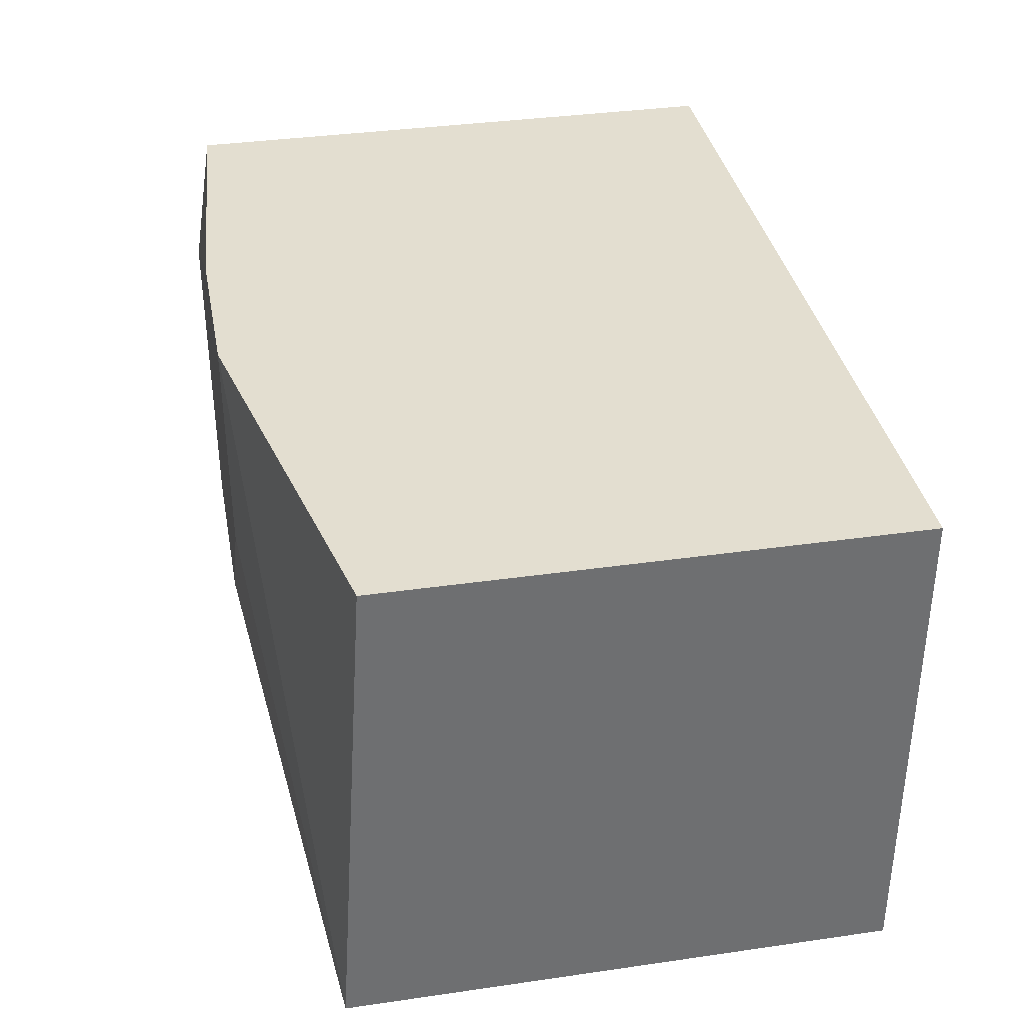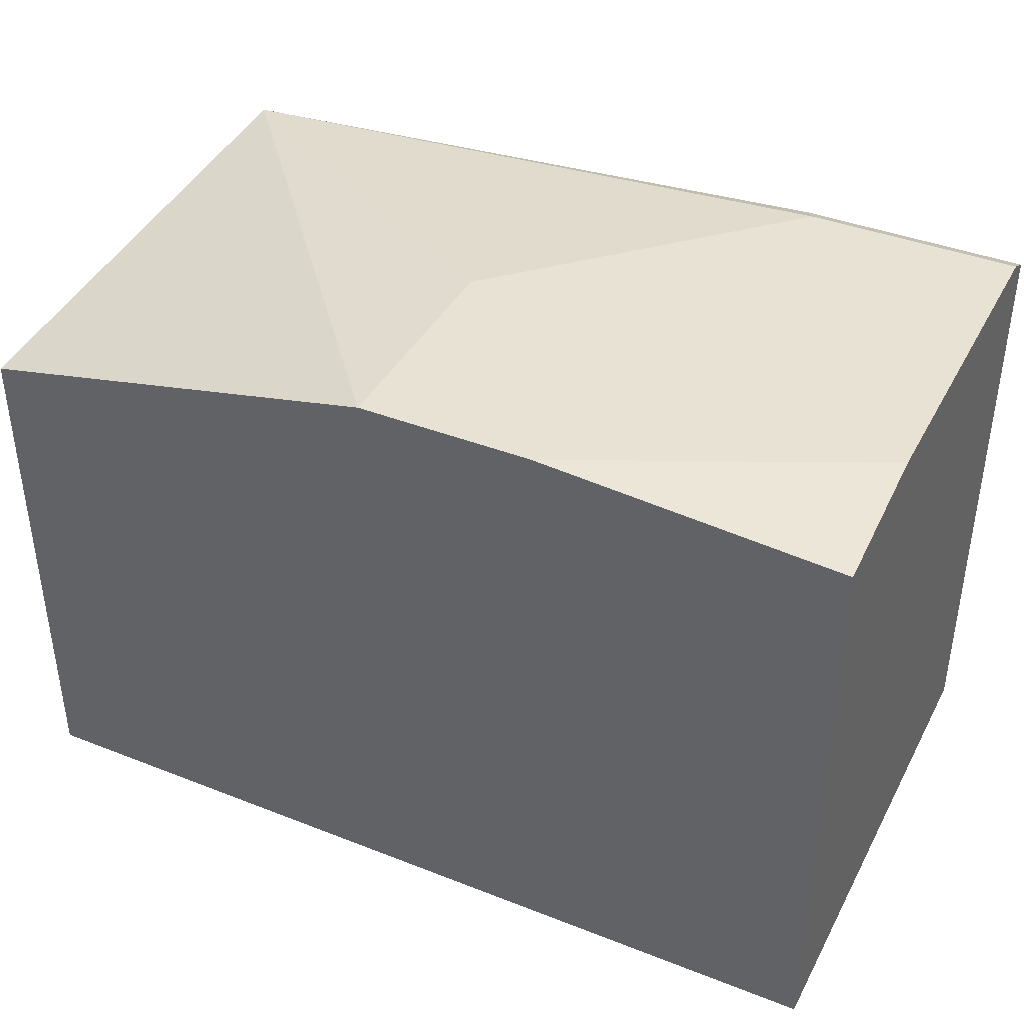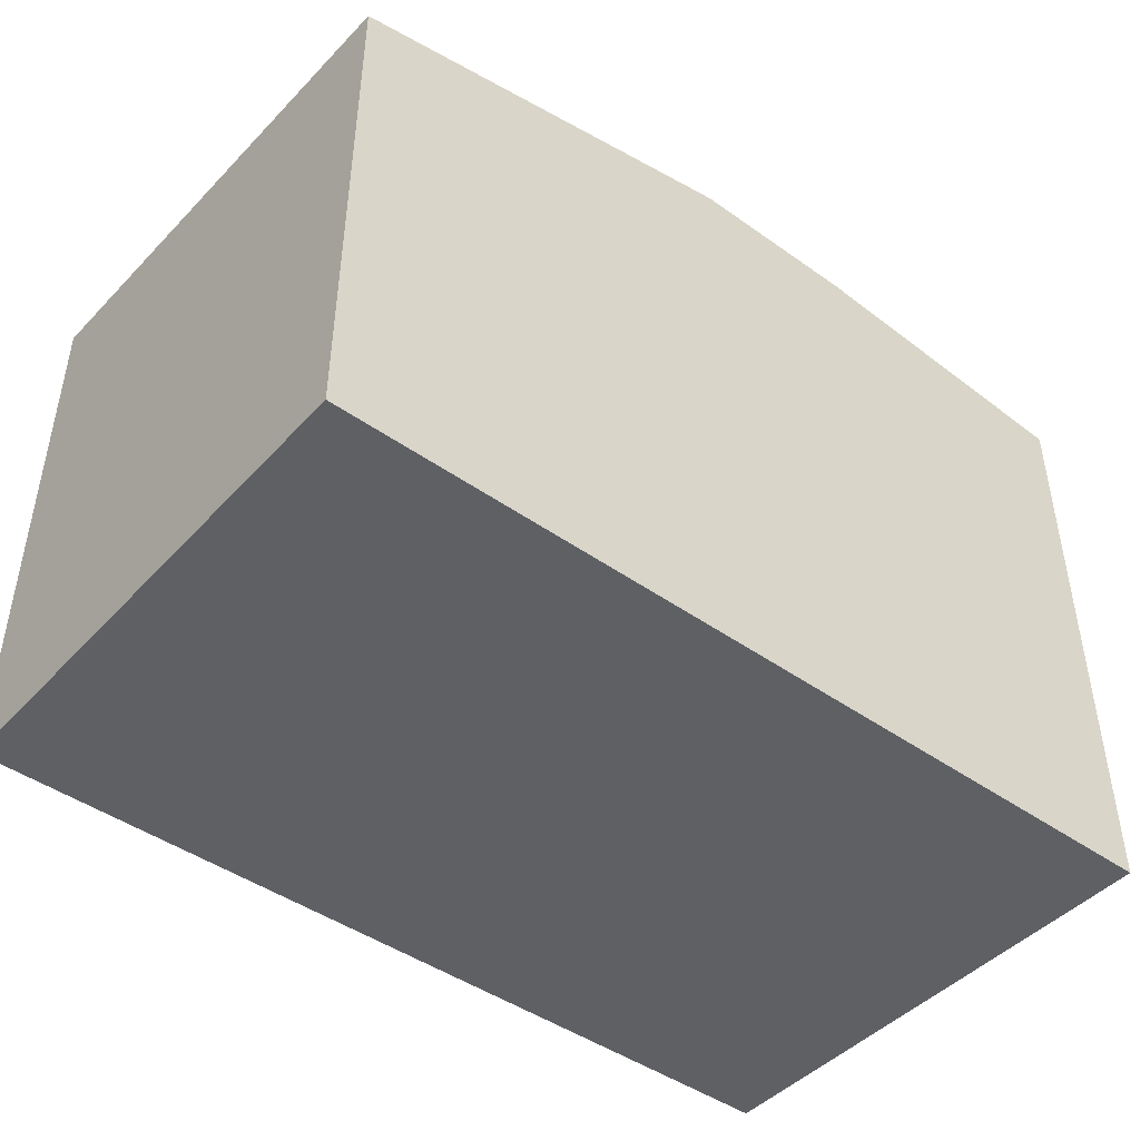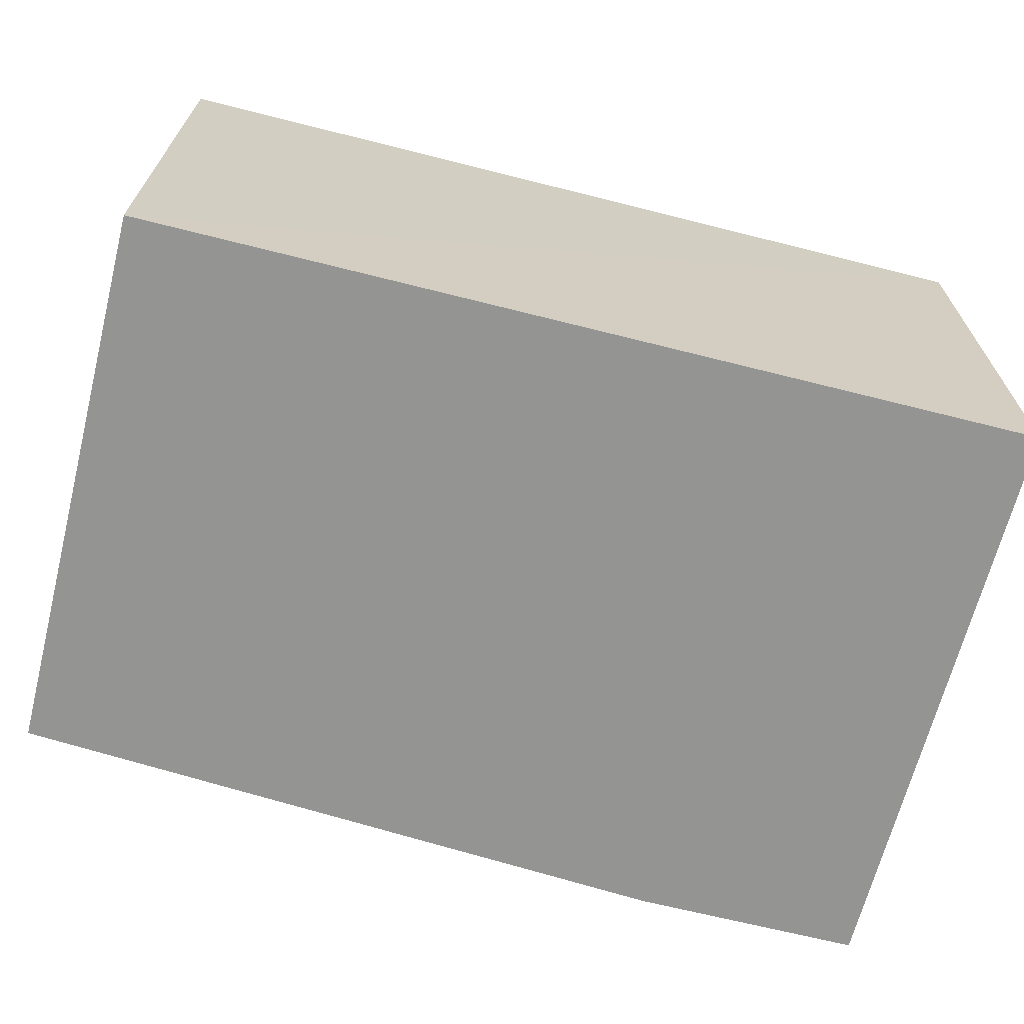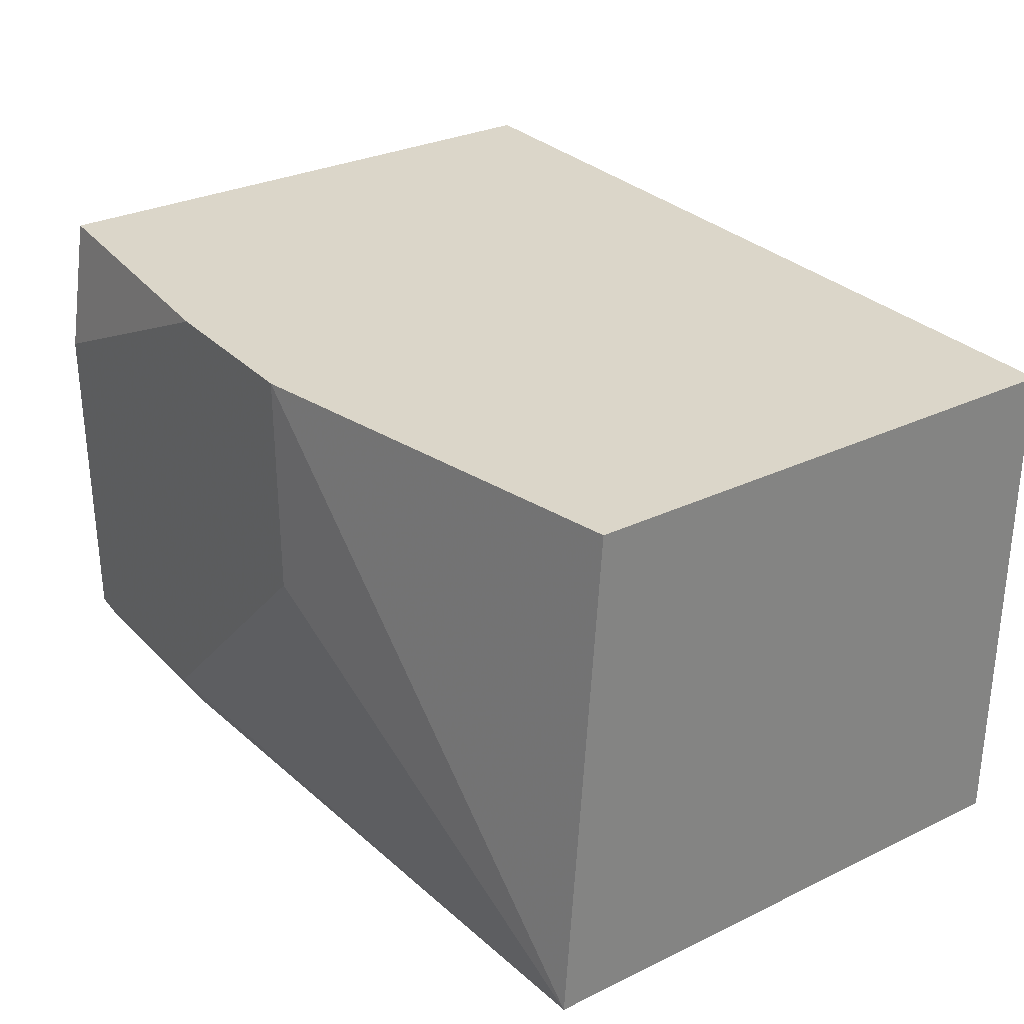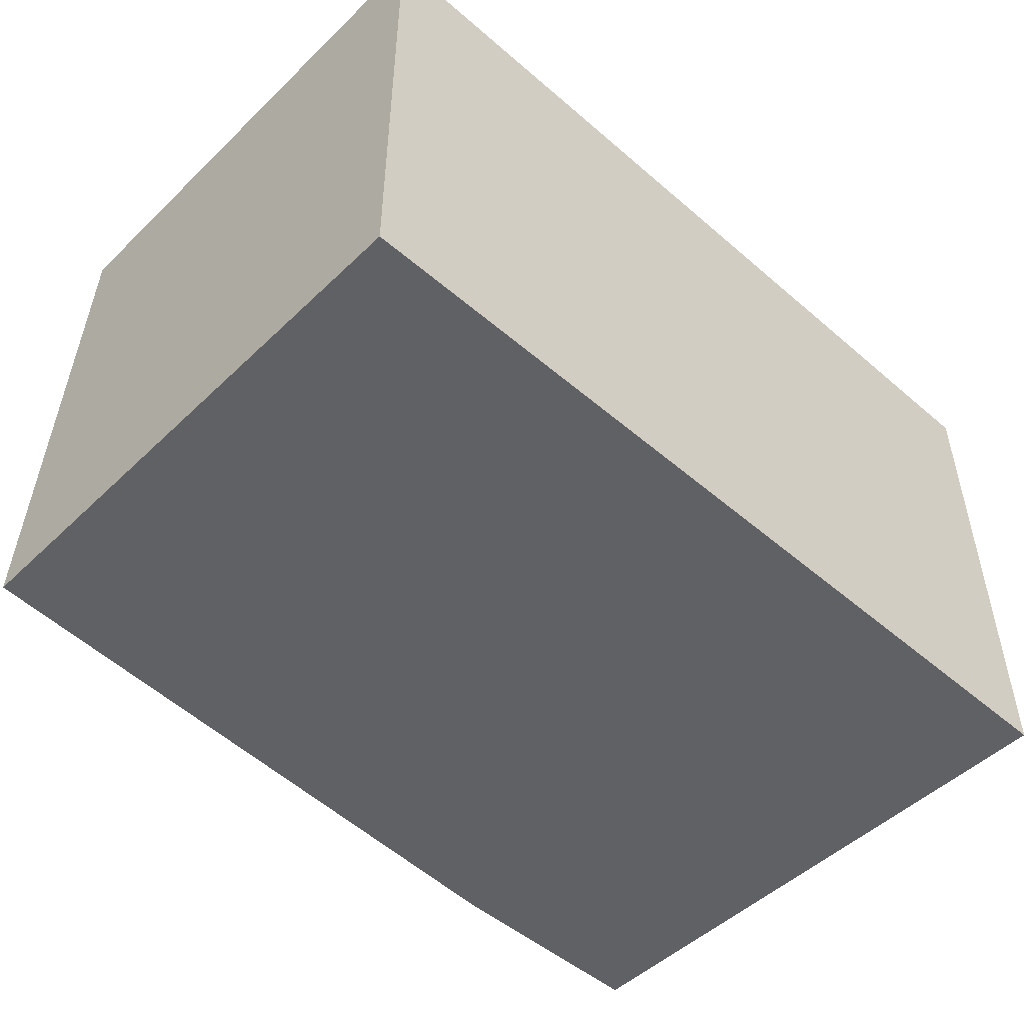
<metadata>
{"format":"obj","ext":"obj","renderer":"f3d","projection":"perspective","resolution":1024,"background":"white","views":[{"elev":35.9,"azim":-100.7,"up":"+Z"},{"elev":39.8,"azim":25.9,"up":"+Y"},{"elev":-45.1,"azim":-39.4,"up":"+Y"},{"elev":-67.0,"azim":-14.2,"up":"+Z"},{"elev":29.8,"azim":-125.1,"up":"+Z"},{"elev":-49.5,"azim":-43.5,"up":"+Z"}]}
</metadata>
<code>
v -0.3489 -0.6498 -0.2043
v -0.3489 -0.6495 -0.01238
v -0.3489 -0.4422 -0.2043
v -0.01761 -0.6495 -0.2043
v -0.01761 -0.6495 -0.01238
v -0.3489 -0.4547 -0.01238
v -0.1948 -0.4222 -0.01238
v -0.1948 -0.4222 -0.09745
v -0.1624 -0.4222 -0.1299
v -0.09745 -0.4222 -0.1949
v -0.1022 -0.4269 -0.2043
v -0.01761 -0.4269 -0.2043
v -0.01761 -0.4305 -0.01238
v -0.1299 -0.4222 -0.01238
v -0.01761 -0.4222 -0.1949
v -0.01761 -0.4222 -0.06497
f 4 12 15
f 4 15 16
f 4 16 13
f 4 13 5
f 7 14 16
f 7 16 15
f 7 9 8
f 7 10 9
f 10 15 12
f 10 12 11
f 13 16 14
f 3 10 11
f 7 15 10
f 3 9 10
f 1 4 5
f 3 7 8
f 3 8 9
f 1 2 6
f 1 6 3
f 1 11 12
f 1 12 4
f 1 3 11
f 2 5 13
f 2 13 14
f 2 14 7
f 2 7 6
f 3 6 7
f 1 5 2

</code>
